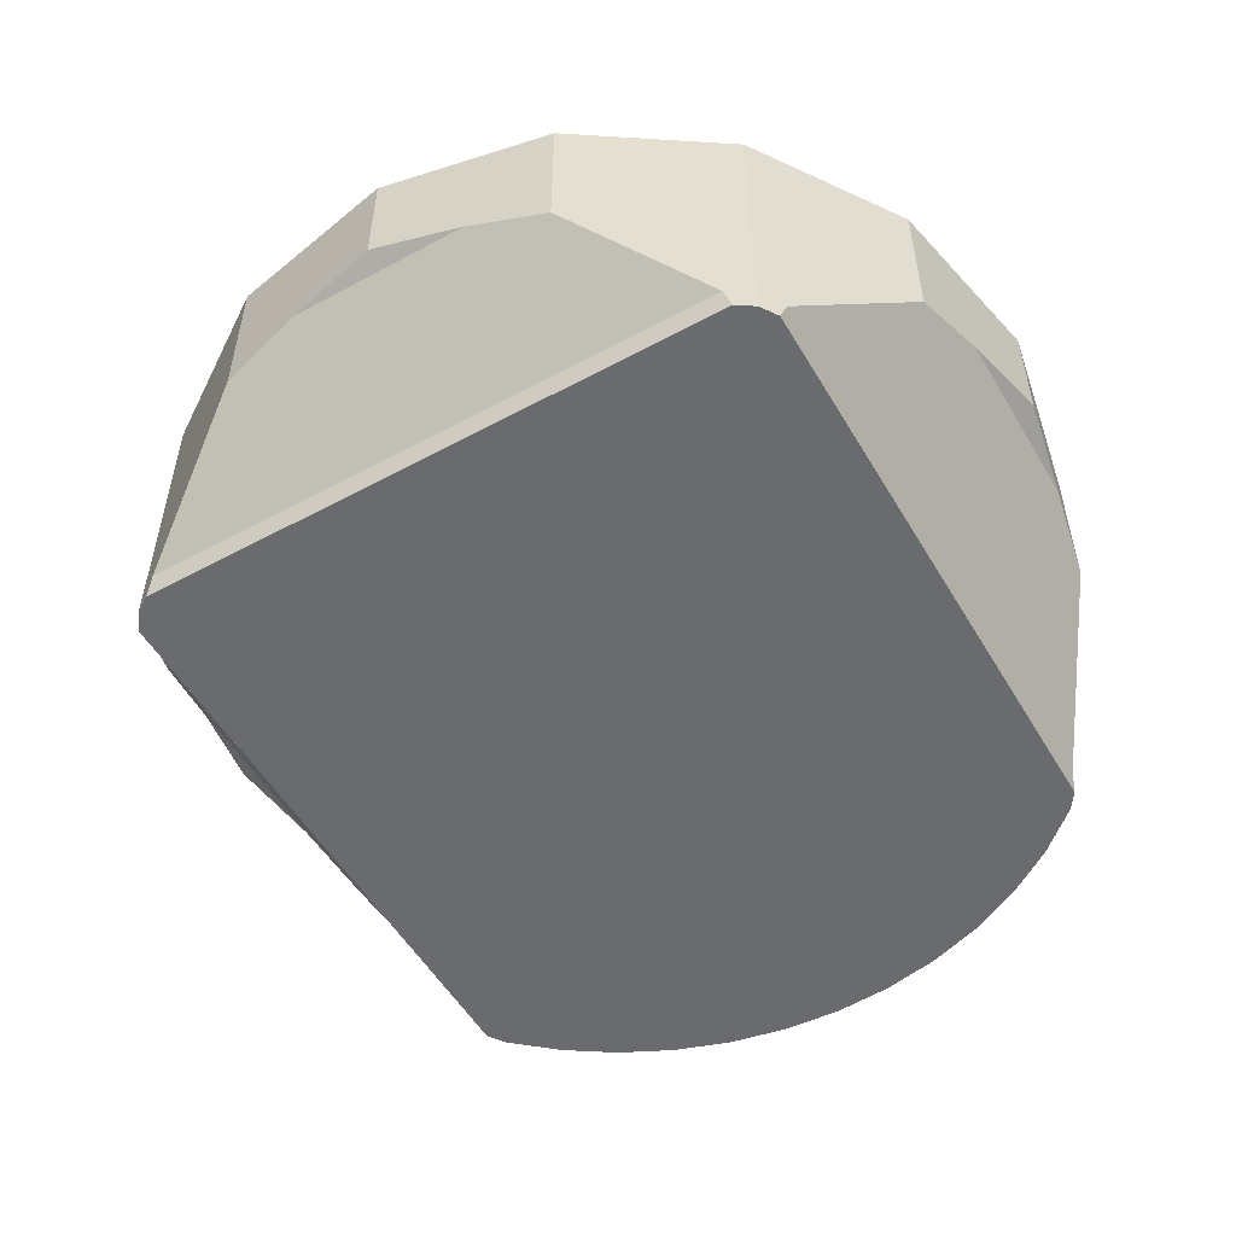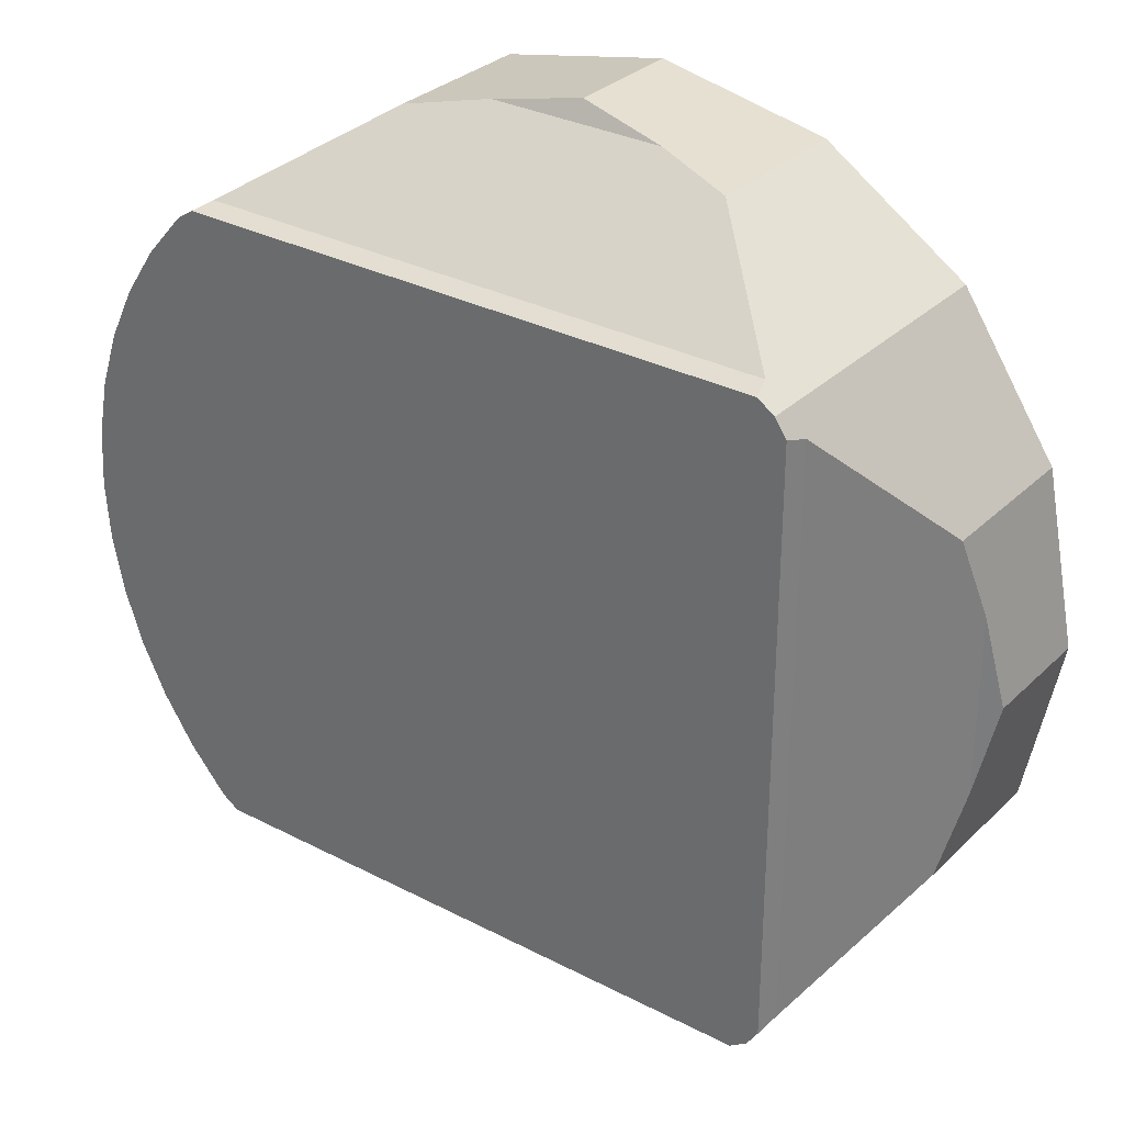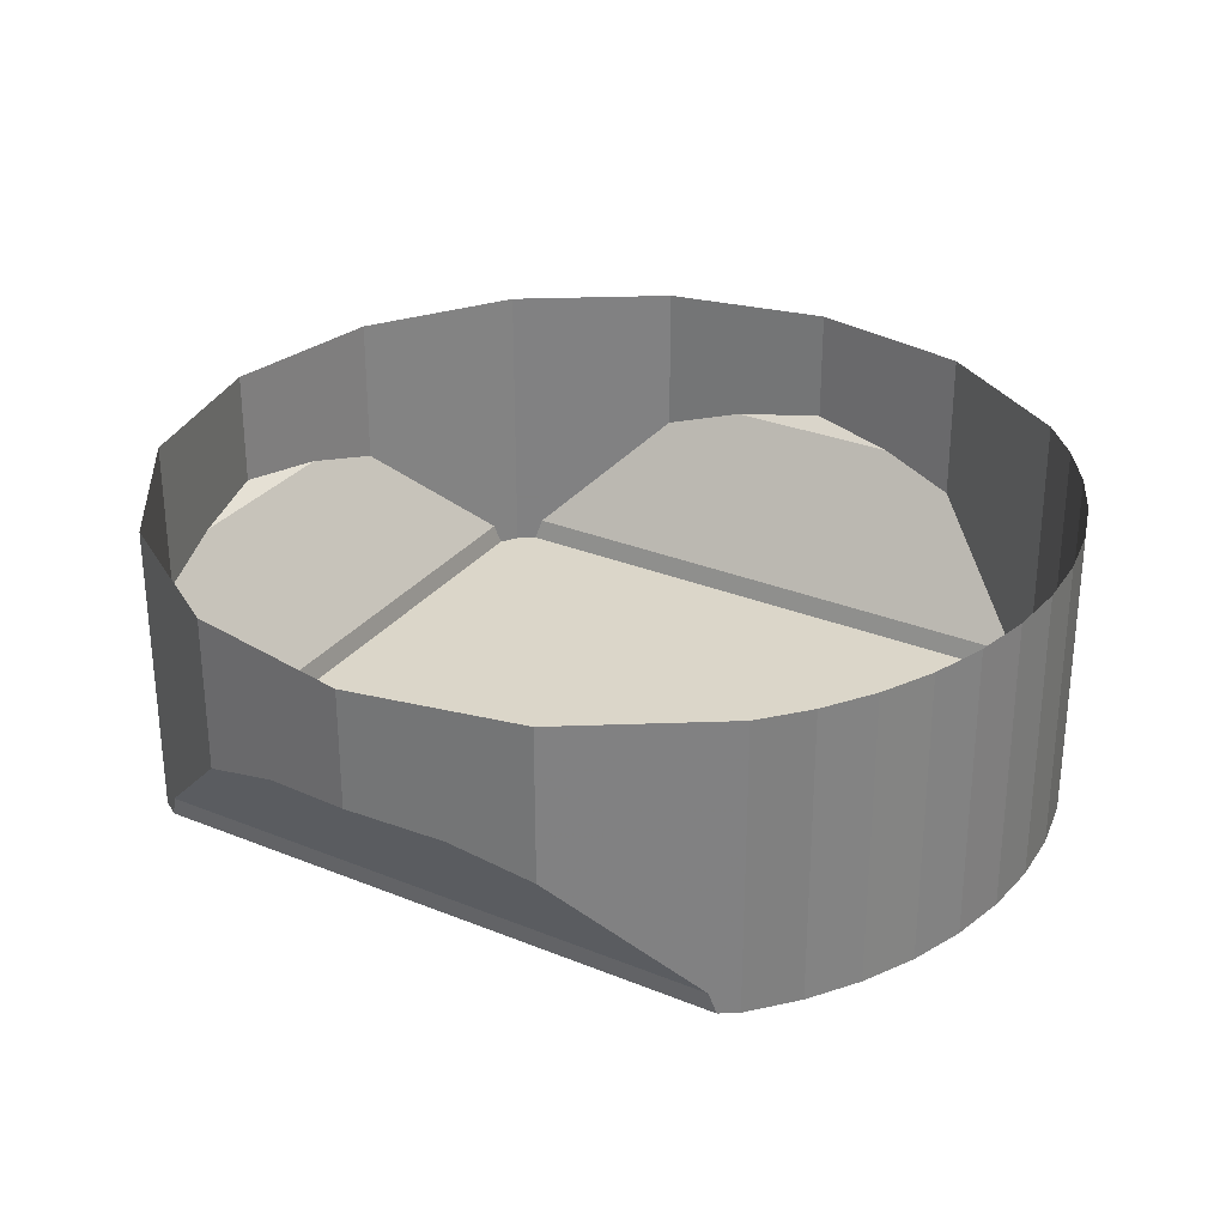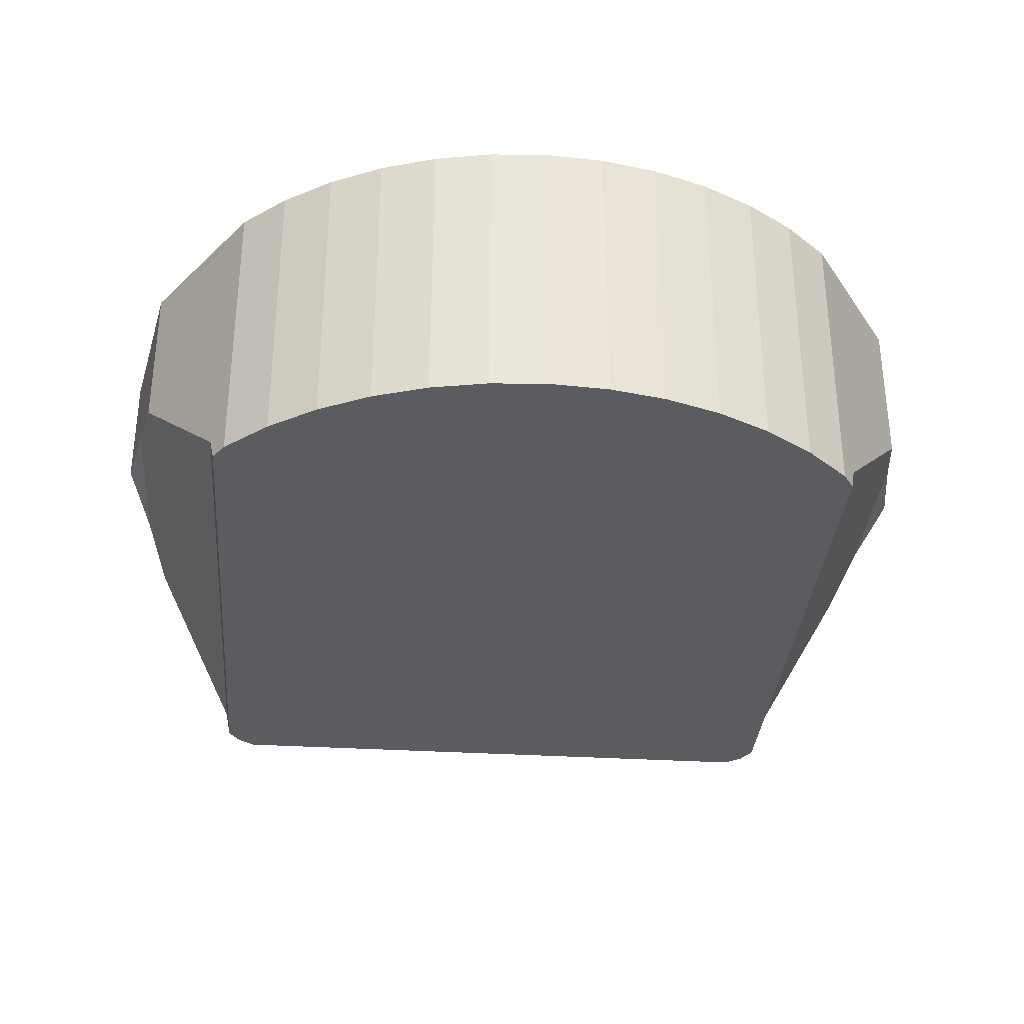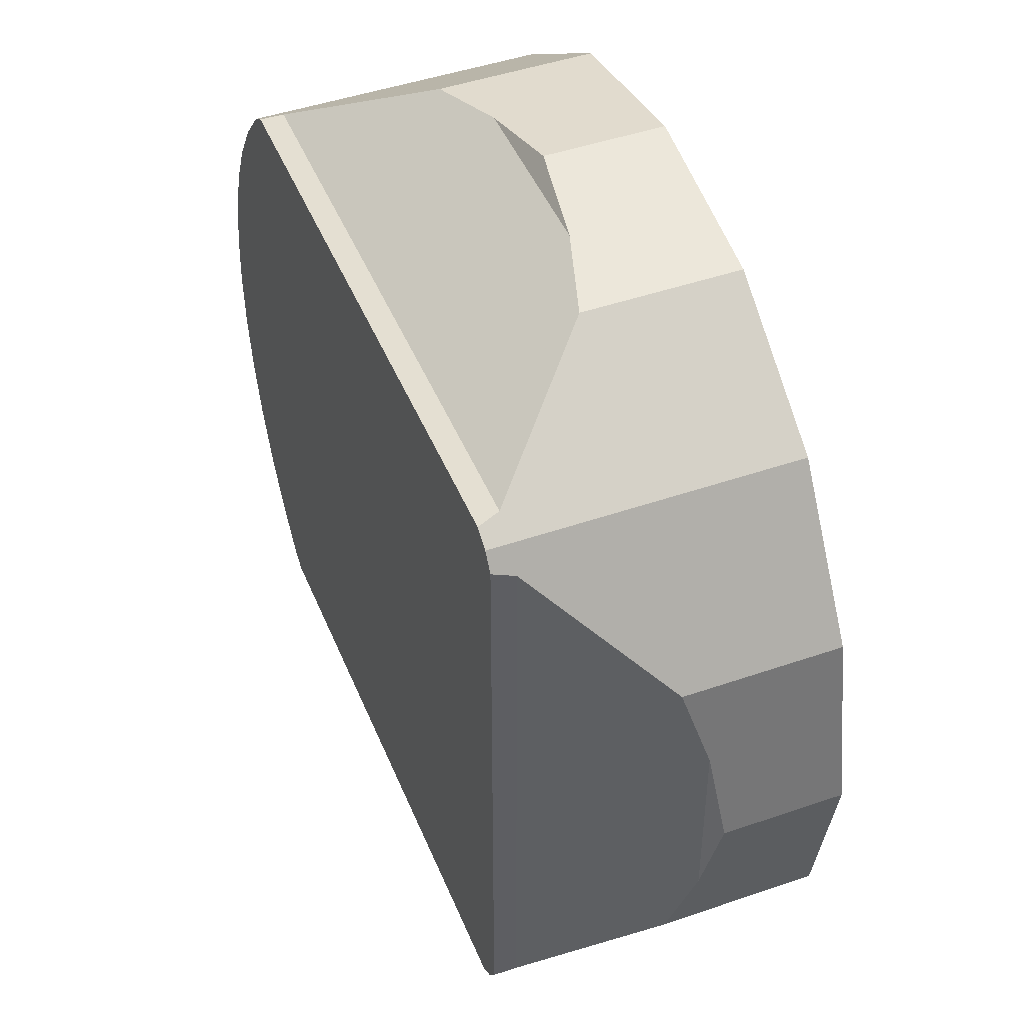
<metadata>
{"format":"obj","ext":"obj","renderer":"f3d","projection":"perspective","resolution":1024,"background":"white","views":[{"elev":-53.4,"azim":120.0,"up":"+Y"},{"elev":31.0,"azim":36.7,"up":"+Z"},{"elev":29.9,"azim":-149.3,"up":"+Y"},{"elev":-33.7,"azim":-94.7,"up":"+Y"},{"elev":46.1,"azim":68.4,"up":"+Z"}]}
</metadata>
<code>
v -0.2974 0 0.03915
v -0.2974 -0.2 0.03915
v -0.3 -0.2 0
v -0.3 0 0
v -0.2898 0 0.07764
v -0.2898 -0.2 0.07764
v -0.2974 -0.2 0.03915
v -0.2974 0 0.03915
v -0.2772 0 0.1148
v -0.2772 -0.2 0.1148
v -0.2898 -0.2 0.07764
v -0.2898 0 0.07764
v -0.2598 0 0.15
v -0.2598 -0.2 0.15
v -0.2772 -0.2 0.1148
v -0.2772 0 0.1148
v -0.238 0 0.1826
v -0.238 -0.2 0.1826
v -0.2598 -0.2 0.15
v -0.2598 0 0.15
v -0.2121 0 0.2121
v -0.2121 -0.2 0.2121
v -0.238 -0.2 0.1826
v -0.238 0 0.1826
v -0.2974 0 -0.03915
v -0.2974 -0.2 -0.03915
v -0.3 -0.2 0
v -0.3 0 0
v -0.2898 0 -0.07764
v -0.2898 -0.2 -0.07764
v -0.2974 -0.2 -0.03915
v -0.2974 0 -0.03915
v -0.2772 0 -0.1148
v -0.2772 -0.2 -0.1148
v -0.2898 -0.2 -0.07764
v -0.2898 0 -0.07764
v -0.2598 0 -0.15
v -0.2598 -0.2 -0.15
v -0.2772 -0.2 -0.1148
v -0.2772 0 -0.1148
v -0.238 0 -0.1826
v -0.238 -0.2 -0.1826
v -0.2598 -0.2 -0.15
v -0.2598 0 -0.15
v -0.2121 0 -0.2121
v -0.2121 -0.2 -0.2121
v -0.238 -0.2 -0.1826
v -0.238 0 -0.1826
v -0.2121 -0.2 0.2121
v -0.3 -0.2 0
v -0.2974 -0.2 0.03915
v -0.238 -0.2 0.1826
v -0.238 -0.2 0.1826
v -0.2974 -0.2 0.03915
v -0.2898 -0.2 0.07764
v -0.2598 -0.2 0.15
v -0.2598 -0.2 0.15
v -0.2898 -0.2 0.07764
v -0.2772 -0.2 0.1148
v -0.2121 -0.2 -0.2121
v -0.3 -0.2 0
v -0.2974 -0.2 -0.03915
v -0.238 -0.2 -0.1826
v -0.238 -0.2 -0.1826
v -0.2974 -0.2 -0.03915
v -0.2898 -0.2 -0.07764
v -0.2598 -0.2 -0.15
v -0.2598 -0.2 -0.15
v -0.2898 -0.2 -0.07764
v -0.2772 -0.2 -0.1148
v 0.2879 -0.08787 0.061
v 0.2879 -0.08787 -0.061
v 0.3 -0.07977 0
v 0.2772 -0.1039 -0.1148
v 0.2772 0 -0.1148
v 0.2879 -0.08787 -0.061
v 0.2879 -0.08787 0.061
v 0.2772 0 0.1148
v 0.2772 -0.1039 0.1148
v 0.2879 -0.08787 0.061
v 0.2772 -0.1039 0.1148
v 0.2772 -0.1039 -0.1148
v 0.2879 -0.08787 -0.061
v 0.2228 -0.1852 -0.1961
v 0.2772 -0.1039 -0.1148
v 0.2772 -0.1039 0.1148
v 0.2228 -0.1852 0.1961
v 0.2199 -0.2 -0.2005
v 0.2228 -0.1852 -0.1961
v 0.2228 -0.1852 0.1961
v 0.2199 -0.2 0.2005
v 0.2228 -0.1852 -0.1961
v 0.2199 -0.2 -0.2005
v 0.2121 -0.2 -0.2121
v 0.2121 0 -0.2121
v 0.2228 -0.1852 -0.1961
v 0.2121 0 -0.2121
v 0.2772 0 -0.1148
v 0.2772 -0.1039 -0.1148
v 0.2879 -0.08787 -0.061
v 0.2772 0 -0.1148
v 0.3 0 0
v 0.3 -0.07977 0
v 0.3 -0.07977 0
v 0.3 0 0
v 0.2772 0 0.1148
v 0.2879 -0.08787 0.061
v 0.2772 -0.1039 0.1148
v 0.2772 0 0.1148
v 0.2121 0 0.2121
v 0.2228 -0.1852 0.1961
v 0.2121 -0.2 0.2121
v 0.2199 -0.2 0.2005
v 0.2228 -0.1852 0.1961
v 0.2121 0 0.2121
v 0.2121 -0.2 0.2121
v 0.2121 -0.2 -0.2121
v 0.2199 -0.2 -0.2005
v 0.2199 -0.2 0.2005
v 0.061 -0.08787 -0.2879
v -0.061 -0.08787 -0.2879
v 0 -0.07977 -0.3
v -0.1148 -0.1039 -0.2772
v -0.1148 0 -0.2772
v -0.061 -0.08787 -0.2879
v 0.061 -0.08787 -0.2879
v 0.1148 0 -0.2772
v 0.1148 -0.1039 -0.2772
v 0.061 -0.08787 -0.2879
v 0.1148 -0.1039 -0.2772
v -0.1148 -0.1039 -0.2772
v -0.061 -0.08787 -0.2879
v -0.1961 -0.1852 -0.2228
v -0.1148 -0.1039 -0.2772
v 0.1148 -0.1039 -0.2772
v 0.1961 -0.1852 -0.2228
v -0.2005 -0.2 -0.2199
v -0.1961 -0.1852 -0.2228
v 0.1961 -0.1852 -0.2228
v 0.2005 -0.2 -0.2199
v -0.1961 -0.1852 -0.2228
v -0.2005 -0.2 -0.2199
v -0.2121 -0.2 -0.2121
v -0.2121 0 -0.2121
v -0.1961 -0.1852 -0.2228
v -0.2121 0 -0.2121
v -0.1148 0 -0.2772
v -0.1148 -0.1039 -0.2772
v -0.061 -0.08787 -0.2879
v -0.1148 0 -0.2772
v 0 0 -0.3
v 0 -0.07977 -0.3
v 0 -0.07977 -0.3
v 0 0 -0.3
v 0.1148 0 -0.2772
v 0.061 -0.08787 -0.2879
v 0.1148 -0.1039 -0.2772
v 0.1148 0 -0.2772
v 0.2121 0 -0.2121
v 0.1961 -0.1852 -0.2228
v 0.2121 -0.2 -0.2121
v 0.2005 -0.2 -0.2199
v 0.1961 -0.1852 -0.2228
v 0.2121 0 -0.2121
v 0.2121 -0.2 -0.2121
v -0.2121 -0.2 -0.2121
v -0.2005 -0.2 -0.2199
v 0.2005 -0.2 -0.2199
v -0.061 -0.08787 0.2879
v 0.061 -0.08787 0.2879
v 0 -0.07977 0.3
v 0.1148 -0.1039 0.2772
v 0.1148 0 0.2772
v 0.061 -0.08787 0.2879
v -0.061 -0.08787 0.2879
v -0.1148 0 0.2772
v -0.1148 -0.1039 0.2772
v -0.061 -0.08787 0.2879
v -0.1148 -0.1039 0.2772
v 0.1148 -0.1039 0.2772
v 0.061 -0.08787 0.2879
v 0.1961 -0.1852 0.2228
v 0.1148 -0.1039 0.2772
v -0.1148 -0.1039 0.2772
v -0.1961 -0.1852 0.2228
v 0.2005 -0.2 0.2199
v 0.1961 -0.1852 0.2228
v -0.1961 -0.1852 0.2228
v -0.2005 -0.2 0.2199
v 0.1961 -0.1852 0.2228
v 0.2005 -0.2 0.2199
v 0.2121 -0.2 0.2121
v 0.2121 0 0.2121
v 0.1961 -0.1852 0.2228
v 0.2121 0 0.2121
v 0.1148 0 0.2772
v 0.1148 -0.1039 0.2772
v 0.061 -0.08787 0.2879
v 0.1148 0 0.2772
v 0 0 0.3
v 0 -0.07977 0.3
v 0 -0.07977 0.3
v 0 0 0.3
v -0.1148 0 0.2772
v -0.061 -0.08787 0.2879
v -0.1148 -0.1039 0.2772
v -0.1148 0 0.2772
v -0.2121 0 0.2121
v -0.1961 -0.1852 0.2228
v -0.2121 -0.2 0.2121
v -0.2005 -0.2 0.2199
v -0.1961 -0.1852 0.2228
v -0.2121 0 0.2121
v -0.2121 -0.2 0.2121
v 0.2121 -0.2 0.2121
v 0.2005 -0.2 0.2199
v -0.2005 -0.2 0.2199
v -0.2121 -0.2 -0.2121
v -0.2121 -0.2 0.2121
v -0.3 -0.2 0
v -0.2121 -0.2 0.2121
v -0.2121 -0.2 -0.2121
v 0.2121 -0.2 -0.2121
v 0.2121 -0.2 0.2121
g mesh6994086
f 1 3 2
f 3 1 4
f 5 7 6
f 7 5 8
f 9 11 10
f 11 9 12
f 13 15 14
f 15 13 16
f 17 19 18
f 19 17 20
f 21 23 22
f 23 21 24
g mesh6994092
f 25 26 27
f 27 28 25
f 29 30 31
f 31 32 29
f 33 34 35
f 35 36 33
f 37 38 39
f 39 40 37
f 41 42 43
f 43 44 41
f 45 46 47
f 47 48 45
g mesh6994095
f 49 51 50
f 51 49 52
f 53 55 54
f 55 53 56
f 57 59 58
g mesh6994097
f 60 61 62
f 62 63 60
f 64 65 66
f 66 67 64
f 68 69 70
g mesh6994099
f 71 72 73
f 74 75 76
f 77 78 79
f 80 81 82
f 82 83 80
f 84 85 86
f 86 87 84
f 88 89 90
f 90 91 88
f 92 93 94
f 94 95 92
f 96 97 98
f 98 99 96
f 100 101 102
f 102 103 100
f 104 105 106
f 106 107 104
f 108 109 110
f 110 111 108
f 112 113 114
f 114 115 112
f 116 117 118
f 118 119 116
g mesh6994101
f 120 121 122
f 123 124 125
f 126 127 128
f 129 130 131
f 131 132 129
f 133 134 135
f 135 136 133
f 137 138 139
f 139 140 137
f 141 142 143
f 143 144 141
f 145 146 147
f 147 148 145
f 149 150 151
f 151 152 149
f 153 154 155
f 155 156 153
f 157 158 159
f 159 160 157
f 161 162 163
f 163 164 161
f 165 166 167
f 167 168 165
g mesh6994103
f 169 170 171
f 172 173 174
f 175 176 177
f 178 179 180
f 180 181 178
f 182 183 184
f 184 185 182
f 186 187 188
f 188 189 186
f 190 191 192
f 192 193 190
f 194 195 196
f 196 197 194
f 198 199 200
f 200 201 198
f 202 203 204
f 204 205 202
f 206 207 208
f 208 209 206
f 210 211 212
f 212 213 210
f 214 215 216
f 216 217 214
f 218 219 220
f 221 222 223
f 223 224 221

</code>
